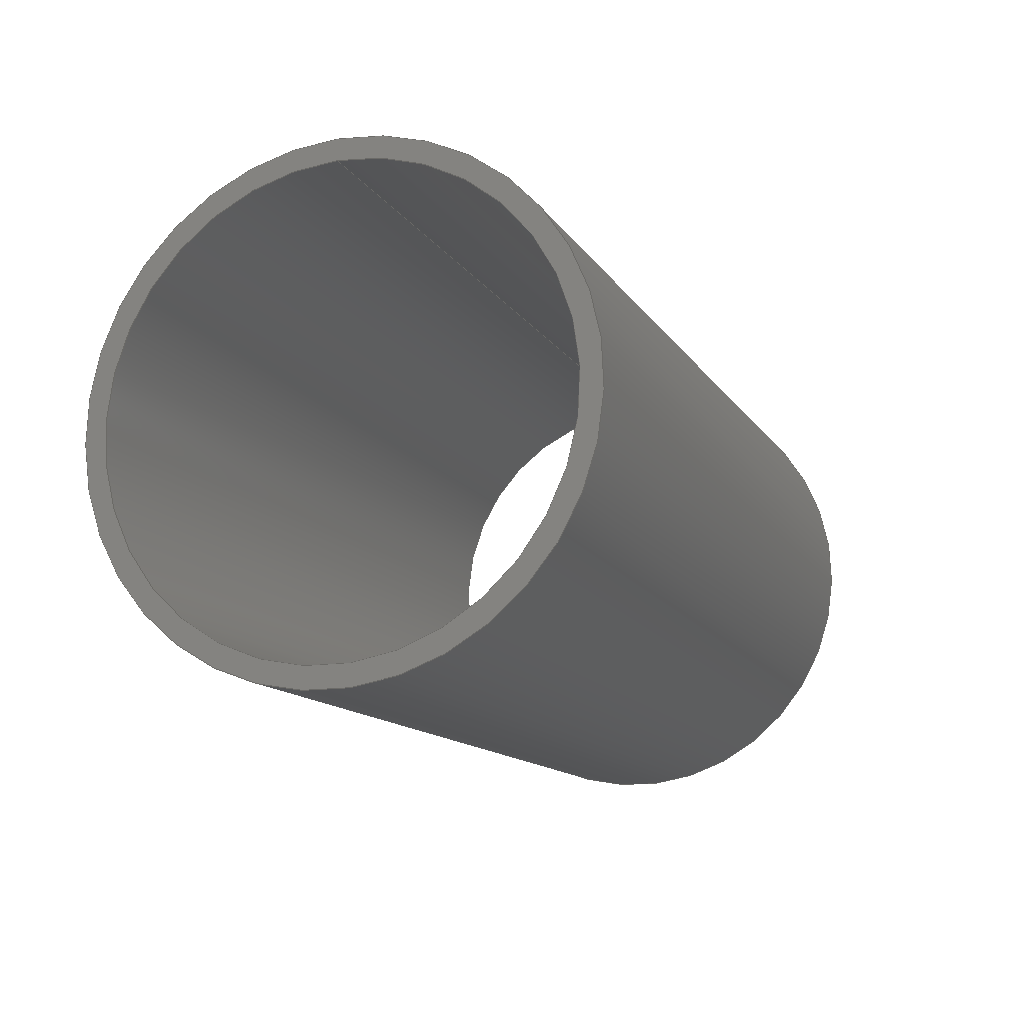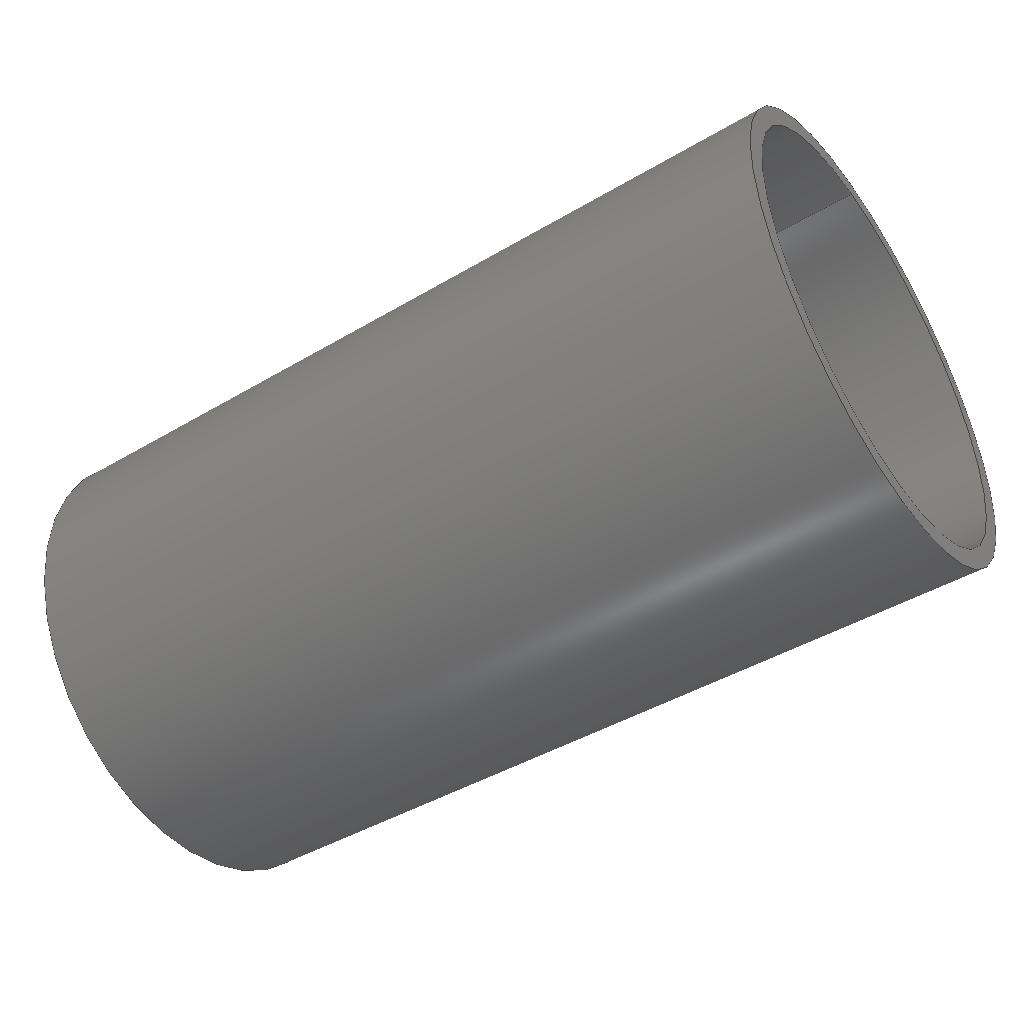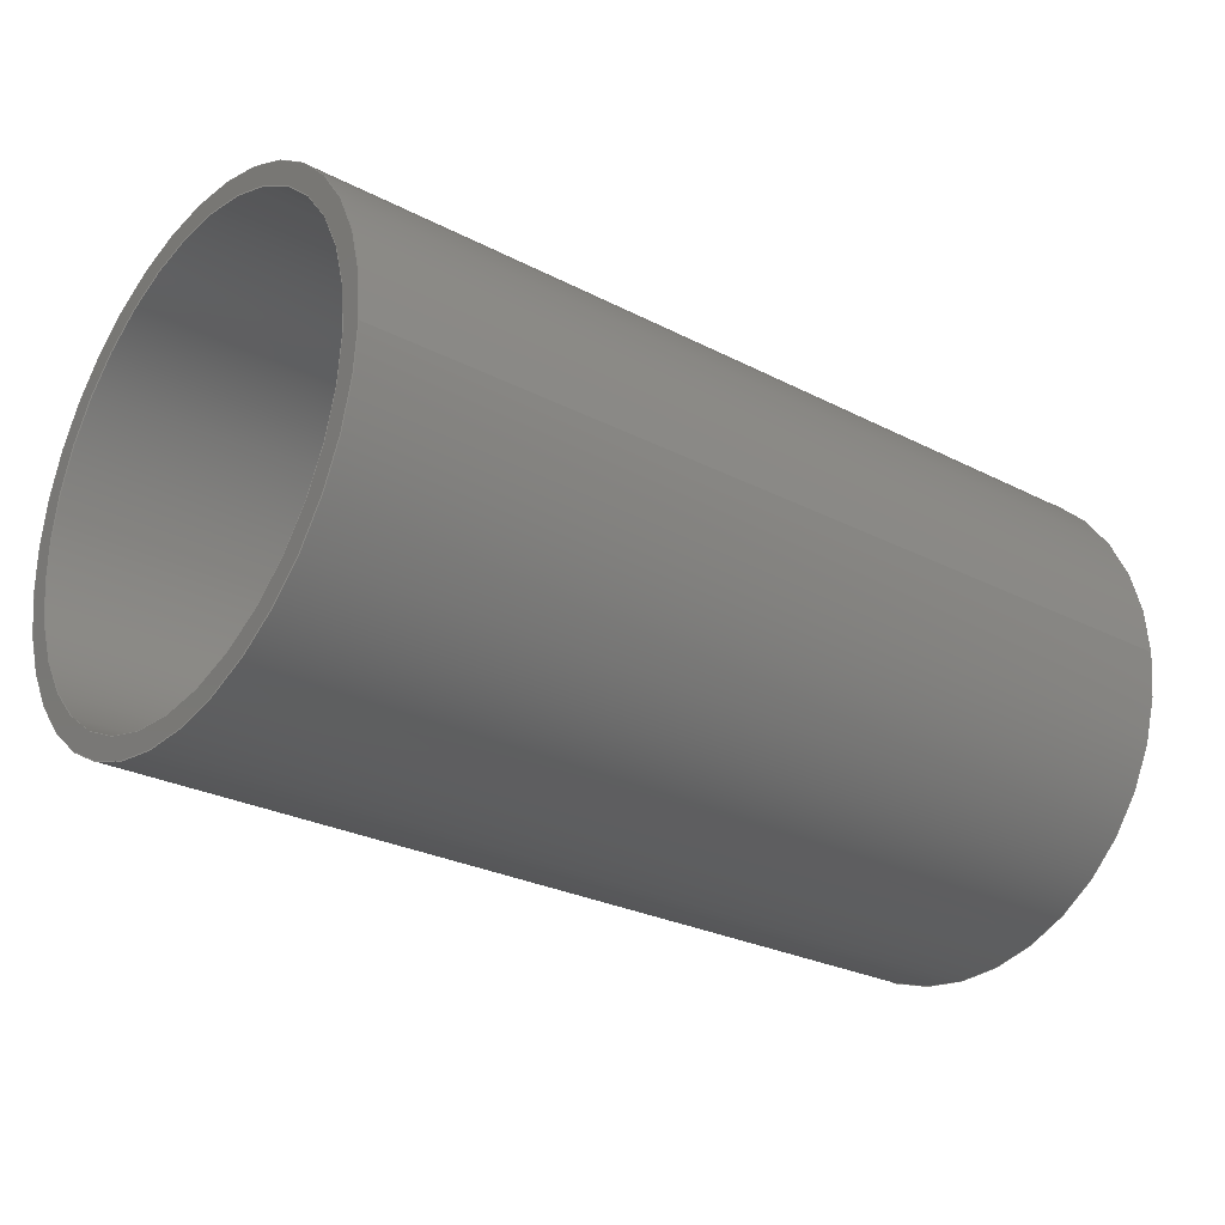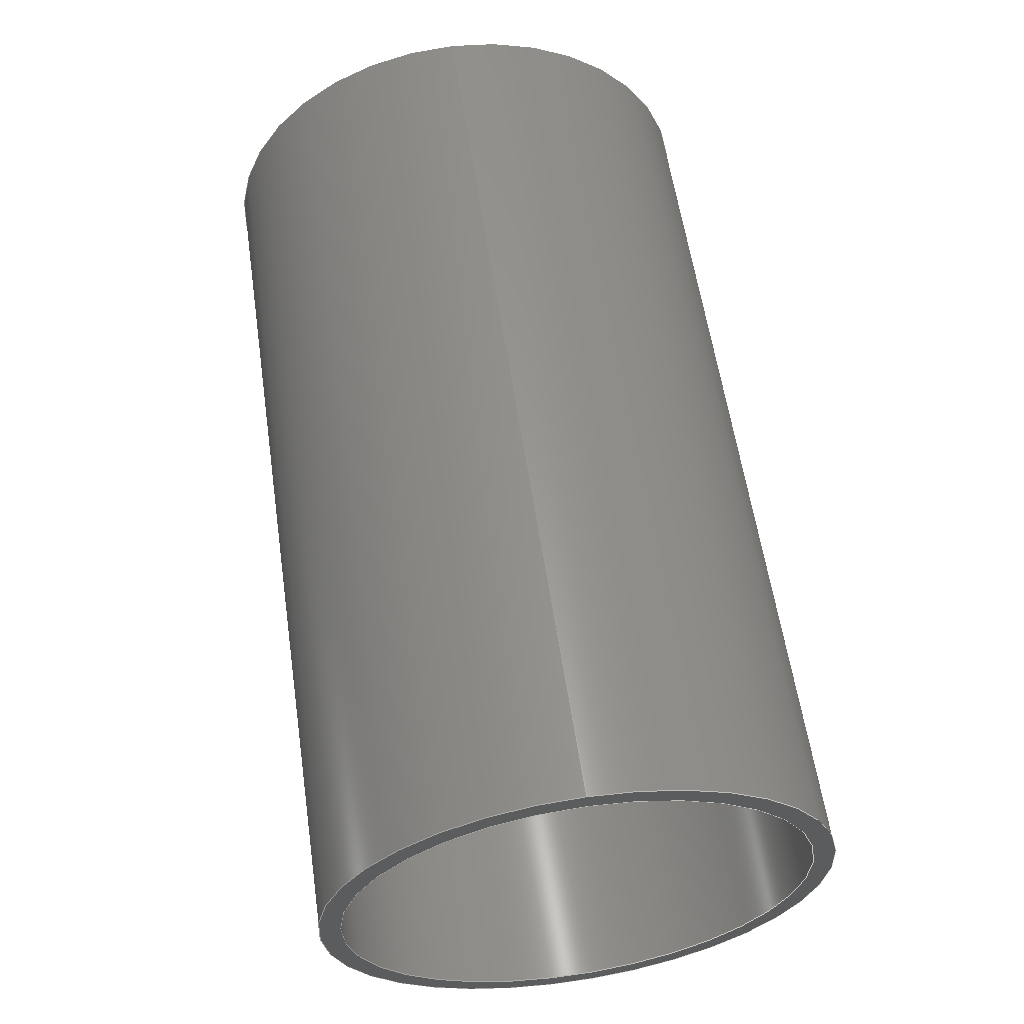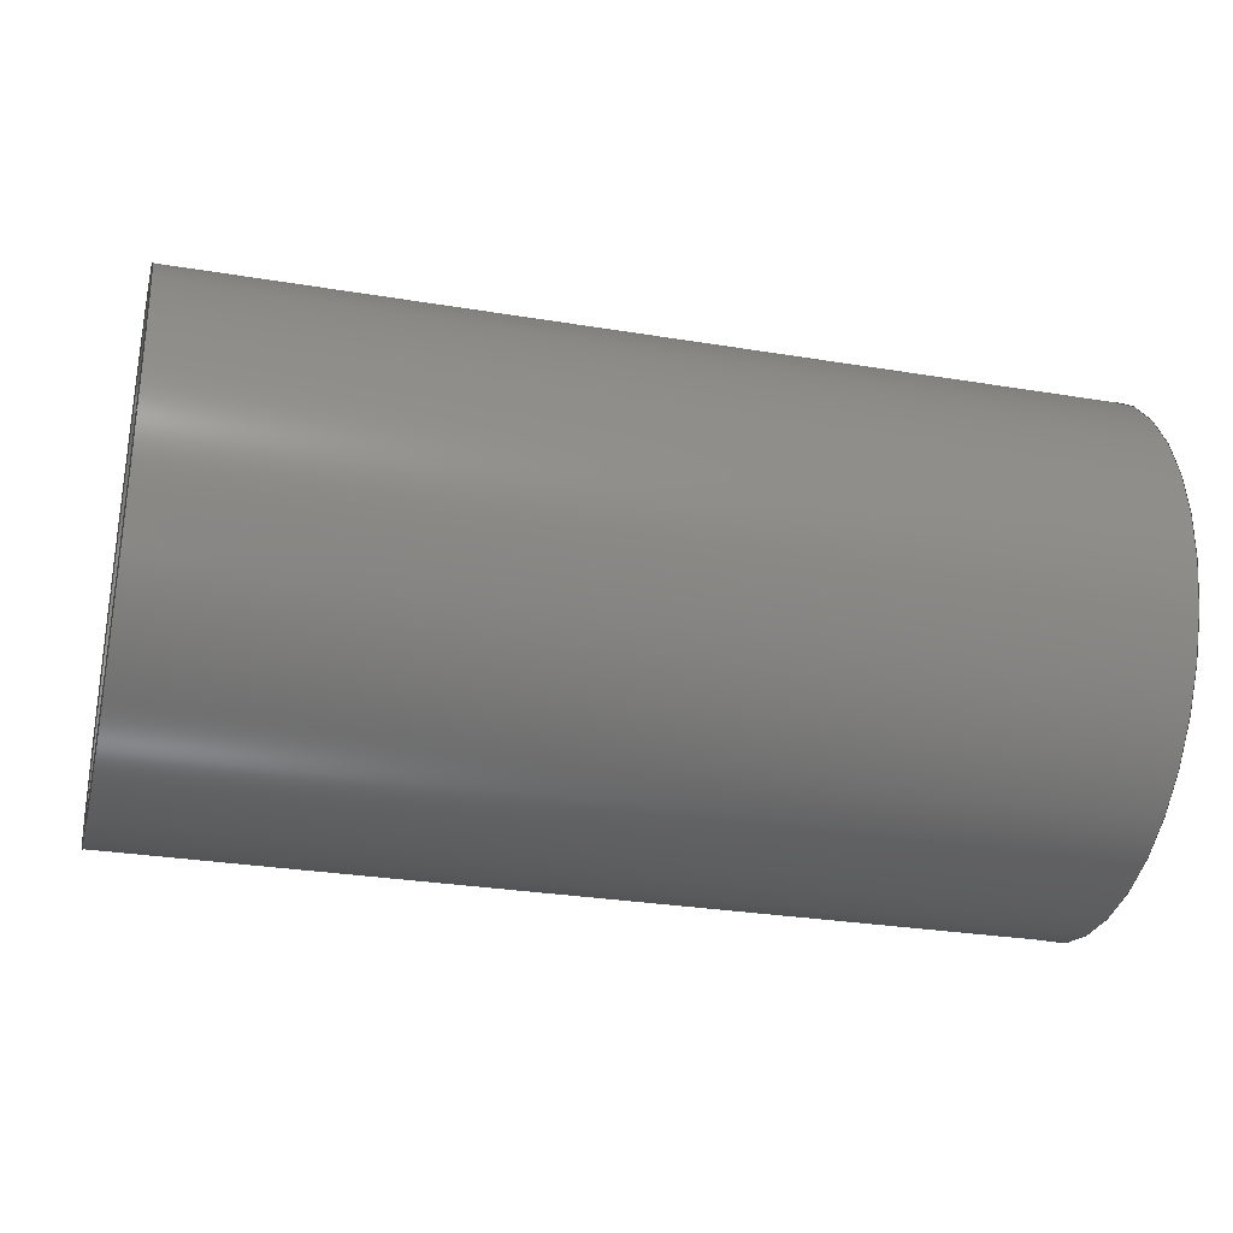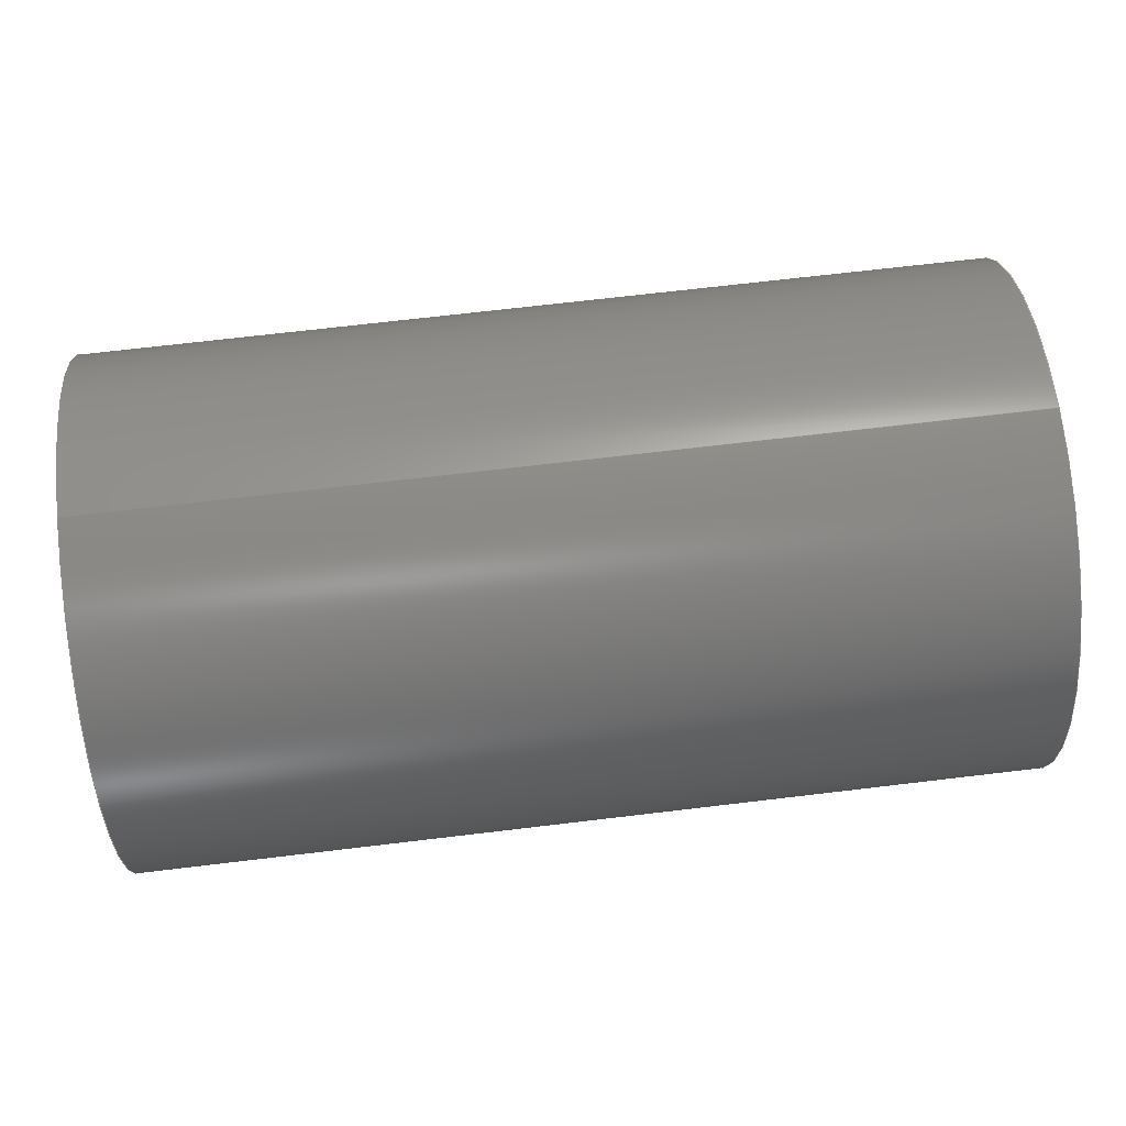
<metadata>
{"format":"step","ext":"step","renderer":"f3d","projection":"perspective","resolution":1024,"background":"white","views":[{"elev":-13.2,"azim":-69.0,"up":"+Z"},{"elev":-44.5,"azim":34.6,"up":"+Z"},{"elev":-26.7,"azim":-39.0,"up":"+Y"},{"elev":59.1,"azim":81.6,"up":"+Z"},{"elev":-29.2,"azim":166.2,"up":"+Y"},{"elev":69.5,"azim":173.2,"up":"+Z"}]}
</metadata>
<code>
ISO-10303-21;
DATA;
#1 = VERTEX_POINT ( 'NONE', #83 ) ;
#2 = EDGE_LOOP ( 'NONE', ( #4 ) ) ;
#3 = ADVANCED_FACE ( 'NONE', ( #51, #58 ), #115, .F. ) ;
#4 = ORIENTED_EDGE ( 'NONE', *, *, #35, .T. ) ;
#5 = EDGE_CURVE ( 'NONE', #38, #38, #62, .T. ) ;
#6 = DIRECTION ( 'NONE',  ( -1, -0, -0 ) ) ;
#7 = CARTESIAN_POINT ( 'NONE',  ( -5.778e-31, 11, 0 ) ) ;
#8 = CARTESIAN_POINT ( 'NONE',  ( 42, 0, 0 ) ) ;
#9 = VERTEX_POINT ( 'NONE', #73 ) ;
#10 = PRODUCT_RELATED_PRODUCT_CATEGORY ( 'part', '', ( #65 ) ) ;
#11 = AXIS2_PLACEMENT_3D ( 'NONE', #8, #71, #118 ) ;
#12 = CIRCLE ( 'NONE', #11, 11 ) ;
#13 = CIRCLE ( 'NONE', #108, 12 ) ;
#14 = ORIENTED_EDGE ( 'NONE', *, *, #104, .F. ) ;
#15 = PRODUCT_DEFINITION_SHAPE ( 'NONE', 'NONE',  #85 ) ;
#16 = EDGE_LOOP ( 'NONE', ( #14 ) ) ;
#17 = ORIENTED_EDGE ( 'NONE', *, *, #66, .F. ) ;
#18 = DIRECTION ( 'NONE',  ( -1, 0, -0 ) ) ;
#19 = CARTESIAN_POINT ( 'NONE',  ( 0, 0, 12 ) ) ;
#20 = DIRECTION ( 'NONE',  ( -0, 0, 1 ) ) ;
#21 = CIRCLE ( 'NONE', #99, 11 ) ;
#22 = FACE_OUTER_BOUND ( 'NONE', #100, .T. ) ;
#23 = AXIS2_PLACEMENT_3D ( 'NONE', #94, #18, #20 ) ;
#24 = FILL_AREA_STYLE ('',( #26 ) ) ;
#25 = ORIENTED_EDGE ( 'NONE', *, *, #5, .F. ) ;
#26 = FILL_AREA_STYLE_COLOUR ( '', #106 ) ;
#27 = ORIENTED_EDGE ( 'NONE', *, *, #66, .T. ) ;
#28 = APPLICATION_CONTEXT ( 'automotive_design' ) ;
#29 = FACE_BOUND ( 'NONE', #88, .T. ) ;
#30 =( GEOMETRIC_REPRESENTATION_CONTEXT ( 3 ) GLOBAL_UNCERTAINTY_ASSIGNED_CONTEXT ( ( #67 ) ) GLOBAL_UNIT_ASSIGNED_CONTEXT ( ( #91, #42, #34 ) ) REPRESENTATION_CONTEXT ( 'NONE', 'WORKASPACE' ) );
#31 = CARTESIAN_POINT ( 'NONE',  ( 42, 0, 12 ) ) ;
#32 = CLOSED_SHELL ( 'NONE', ( #95, #112, #113, #3 ) ) ;
#33 = EDGE_LOOP ( 'NONE', ( #27 ) ) ;
#34 =( NAMED_UNIT ( * ) SI_UNIT ( $, .STERADIAN. ) SOLID_ANGLE_UNIT ( ) );
#35 = EDGE_CURVE ( 'NONE', #1, #1, #21, .T. ) ;
#36 =( NAMED_UNIT ( * ) SI_UNIT ( $, .STERADIAN. ) SOLID_ANGLE_UNIT ( ) );
#37 = CYLINDRICAL_SURFACE ( 'NONE', #52, 12 ) ;
#38 = VERTEX_POINT ( 'NONE', #19 ) ;
#39 = PRODUCT_CONTEXT ( 'NONE', #28, 'mechanical' ) ;
#40 = FACE_OUTER_BOUND ( 'NONE', #92, .T. ) ;
#41 = APPLICATION_CONTEXT ( 'automotive_design' ) ;
#42 =( NAMED_UNIT ( * ) PLANE_ANGLE_UNIT ( ) SI_UNIT ( $, .RADIAN. ) );
#43 = ORIENTED_EDGE ( 'NONE', *, *, #104, .T. ) ;
#44 = ORIENTED_EDGE ( 'NONE', *, *, #5, .T. ) ;
#45 = PRODUCT_DEFINITION_FORMATION_WITH_SPECIFIED_SOURCE ( 'Symmetric', '', #65, .NOT_KNOWN. ) ;
#46 = CARTESIAN_POINT ( 'NONE',  ( 0, 0, 0 ) ) ;
#47 = DIRECTION ( 'NONE',  ( 1, 0, 0 ) ) ;
#48 = MANIFOLD_SOLID_BREP ( 'Revolve1', #32 ) ;
#49 = PRESENTATION_LAYER_ASSIGNMENT (  '', '', ( #86 ) ) ;
#50 = CARTESIAN_POINT ( 'NONE',  ( 0, 0, 0 ) ) ;
#51 = FACE_OUTER_BOUND ( 'NONE', #16, .T. ) ;
#52 = AXIS2_PLACEMENT_3D ( 'NONE', #50, #55, #109 ) ;
#53 = CARTESIAN_POINT ( 'NONE',  ( 42, 0, 0 ) ) ;
#54 = ORIENTED_EDGE ( 'NONE', *, *, #35, .F. ) ;
#55 = DIRECTION ( 'NONE',  ( -1, -0, -0 ) ) ;
#56 = FACE_OUTER_BOUND ( 'NONE', #33, .T. ) ;
#57 = SURFACE_STYLE_FILL_AREA ( #24 ) ;
#58 = FACE_OUTER_BOUND ( 'NONE', #2, .T. ) ;
#59 = SURFACE_SIDE_STYLE ('',( #57 ) ) ;
#60 = DIRECTION ( 'NONE',  ( 0, 0, 1 ) ) ;
#61 = PRODUCT_DEFINITION_CONTEXT ( 'detailed design', #41, 'design' ) ;
#62 = CIRCLE ( 'NONE', #96, 12 ) ;
#63 = CARTESIAN_POINT ( 'NONE',  ( 0, 0, 0 ) ) ;
#64 = AXIS2_PLACEMENT_3D ( 'NONE', #46, #79, #69 ) ;
#65 = PRODUCT ( 'Rod BUSH UPPER', 'Rod BUSH UPPER', '', ( #39 ) ) ;
#66 = EDGE_CURVE ( 'NONE', #75, #75, #13, .T. ) ;
#67 = UNCERTAINTY_MEASURE_WITH_UNIT (LENGTH_MEASURE( 1e-05 ), #91, 'distance_accuracy_value', 'NONE');
#68 = CARTESIAN_POINT ( 'NONE',  ( 0, 0, 0 ) ) ;
#69 = DIRECTION ( 'NONE',  ( 0, 0, 1 ) ) ;
#70 = ADVANCED_BREP_SHAPE_REPRESENTATION ( 'Rod BUSH UPPER', ( #48, #84 ), #77 ) ;
#71 = DIRECTION ( 'NONE',  ( -1, -0, -0 ) ) ;
#72 = PLANE ( 'NONE',  #80 ) ;
#73 = CARTESIAN_POINT ( 'NONE',  ( 42, 0, 11 ) ) ;
#74 = SHAPE_DEFINITION_REPRESENTATION ( #15, #70 ) ;
#75 = VERTEX_POINT ( 'NONE', #31 ) ;
#76 = UNCERTAINTY_MEASURE_WITH_UNIT (LENGTH_MEASURE( 1e-05 ), #81, 'distance_accuracy_value', 'NONE');
#77 =( GEOMETRIC_REPRESENTATION_CONTEXT ( 3 ) GLOBAL_UNCERTAINTY_ASSIGNED_CONTEXT ( ( #76 ) ) GLOBAL_UNIT_ASSIGNED_CONTEXT ( ( #81, #117, #36 ) ) REPRESENTATION_CONTEXT ( 'NONE', 'WORKASPACE' ) );
#78 = EDGE_LOOP ( 'NONE', ( #44 ) ) ;
#79 = DIRECTION ( 'NONE',  ( -1, -0, -0 ) ) ;
#80 = AXIS2_PLACEMENT_3D ( 'NONE', #7, #47, #110 ) ;
#81 =( LENGTH_UNIT ( ) NAMED_UNIT ( * ) SI_UNIT ( .MILLI., .METRE. ) );
#82 = DIRECTION ( 'NONE',  ( 1, 0, 0 ) ) ;
#83 = CARTESIAN_POINT ( 'NONE',  ( -1.156e-30, 0, 11 ) ) ;
#84 = AXIS2_PLACEMENT_3D ( 'NONE', #63, #60, #82 ) ;
#85 = PRODUCT_DEFINITION ( 'General', '', #45, #61 ) ;
#86 = STYLED_ITEM ( 'NONE', ( #98 ), #48 ) ;
#87 = CARTESIAN_POINT ( 'NONE',  ( -1.156e-30, 0, 0 ) ) ;
#88 = EDGE_LOOP ( 'NONE', ( #43 ) ) ;
#89 = MECHANICAL_DESIGN_GEOMETRIC_PRESENTATION_REPRESENTATION (  '', ( #86 ), #30 ) ;
#90 = DIRECTION ( 'NONE',  ( 0, 0, 1 ) ) ;
#91 =( LENGTH_UNIT ( ) NAMED_UNIT ( * ) SI_UNIT ( .MILLI., .METRE. ) );
#92 = EDGE_LOOP ( 'NONE', ( #17 ) ) ;
#93 = FACE_BOUND ( 'NONE', #114, .T. ) ;
#94 = CARTESIAN_POINT ( 'NONE',  ( 42, 12, 0 ) ) ;
#95 = ADVANCED_FACE ( 'NONE', ( #93, #102 ), #72, .F. ) ;
#96 = AXIS2_PLACEMENT_3D ( 'NONE', #68, #97, #90 ) ;
#97 = DIRECTION ( 'NONE',  ( -1, -0, -0 ) ) ;
#98 = PRESENTATION_STYLE_ASSIGNMENT (( #107 ) ) ;
#99 = AXIS2_PLACEMENT_3D ( 'NONE', #87, #116, #105 ) ;
#100 = EDGE_LOOP ( 'NONE', ( #25 ) ) ;
#101 = APPLICATION_PROTOCOL_DEFINITION ( 'draft international standard', 'automotive_design', 1998, #41 ) ;
#102 = FACE_OUTER_BOUND ( 'NONE', #78, .T. ) ;
#103 = DIRECTION ( 'NONE',  ( 0, 0, 1 ) ) ;
#104 = EDGE_CURVE ( 'NONE', #9, #9, #12, .T. ) ;
#105 = DIRECTION ( 'NONE',  ( 0, 0, 1 ) ) ;
#106 = COLOUR_RGB ( '',0.7922, 0.8196, 0.9333 ) ;
#107 = SURFACE_STYLE_USAGE ( .BOTH. , #59 ) ;
#108 = AXIS2_PLACEMENT_3D ( 'NONE', #53, #6, #103 ) ;
#109 = DIRECTION ( 'NONE',  ( 0, 0, 1 ) ) ;
#110 = DIRECTION ( 'NONE',  ( 0, 0, -1 ) ) ;
#111 = PLANE ( 'NONE',  #23 ) ;
#112 = ADVANCED_FACE ( 'NONE', ( #22, #56 ), #37, .T. ) ;
#113 = ADVANCED_FACE ( 'NONE', ( #40, #29 ), #111, .F. ) ;
#114 = EDGE_LOOP ( 'NONE', ( #54 ) ) ;
#115 = CYLINDRICAL_SURFACE ( 'NONE', #64, 11 ) ;
#116 = DIRECTION ( 'NONE',  ( -1, -0, -0 ) ) ;
#117 =( NAMED_UNIT ( * ) PLANE_ANGLE_UNIT ( ) SI_UNIT ( $, .RADIAN. ) );
#118 = DIRECTION ( 'NONE',  ( 0, 0, 1 ) ) ;
#119 = APPLICATION_PROTOCOL_DEFINITION ( 'draft international standard', 'automotive_design', 1998, #28 ) ;
ENDSEC;
END-ISO-10303-21;

</code>
